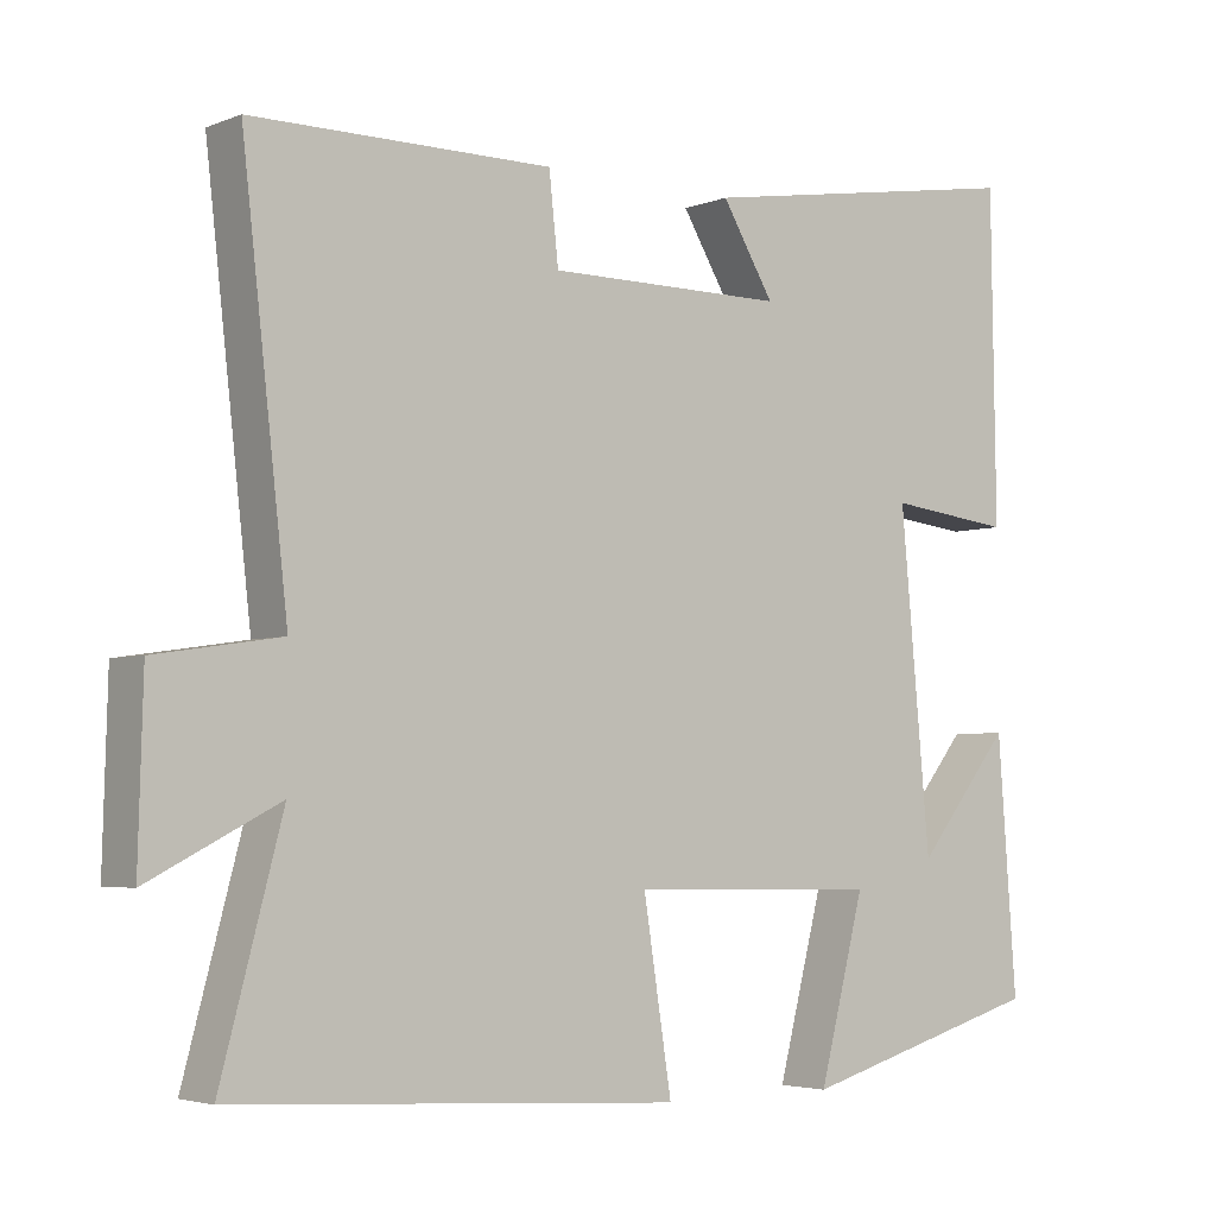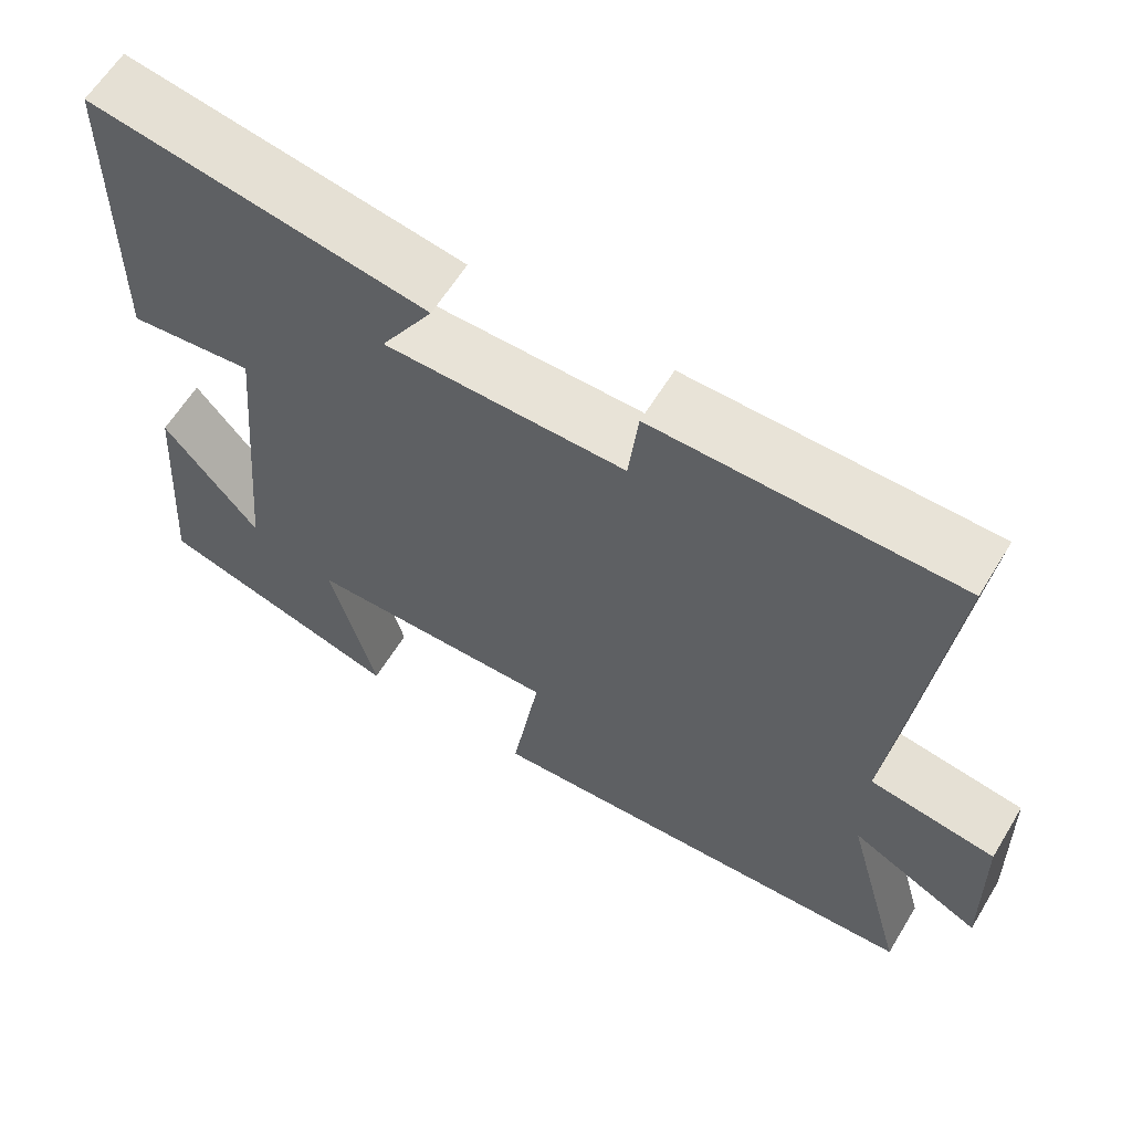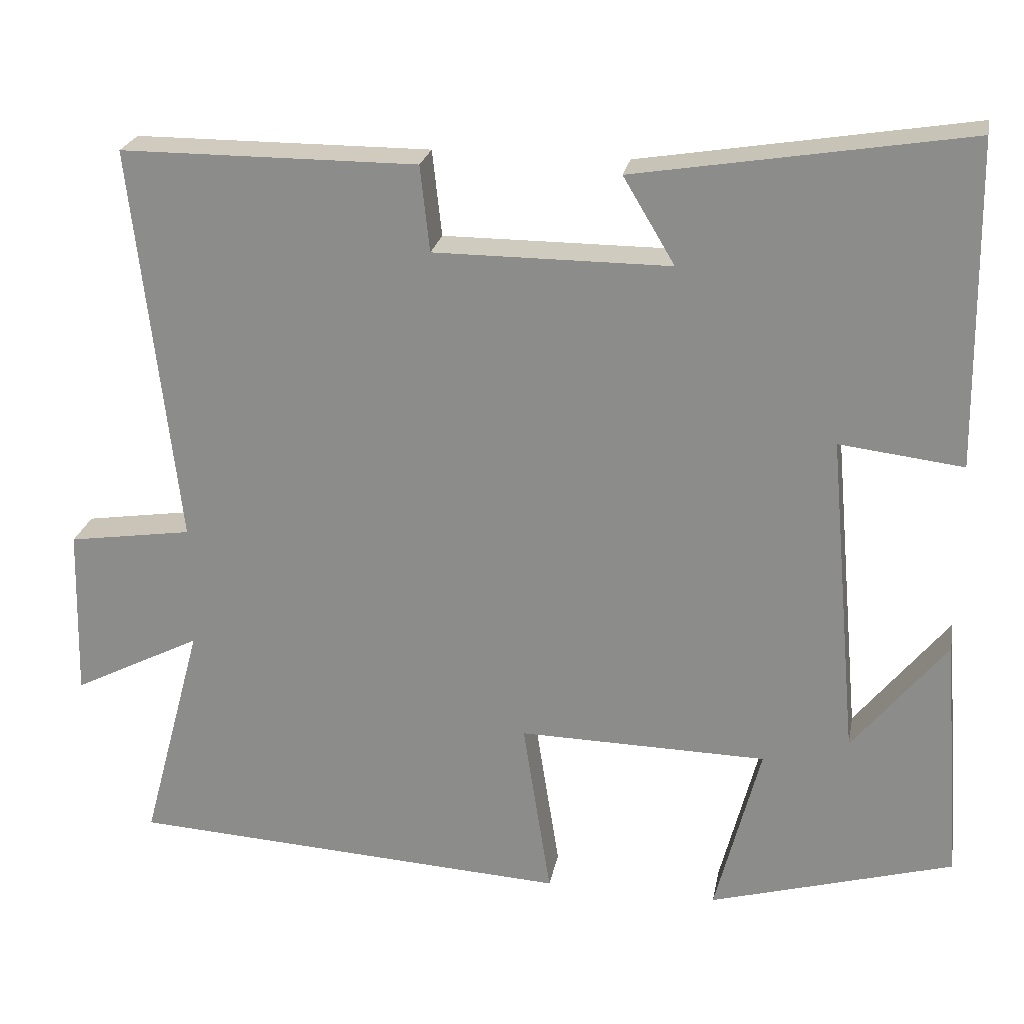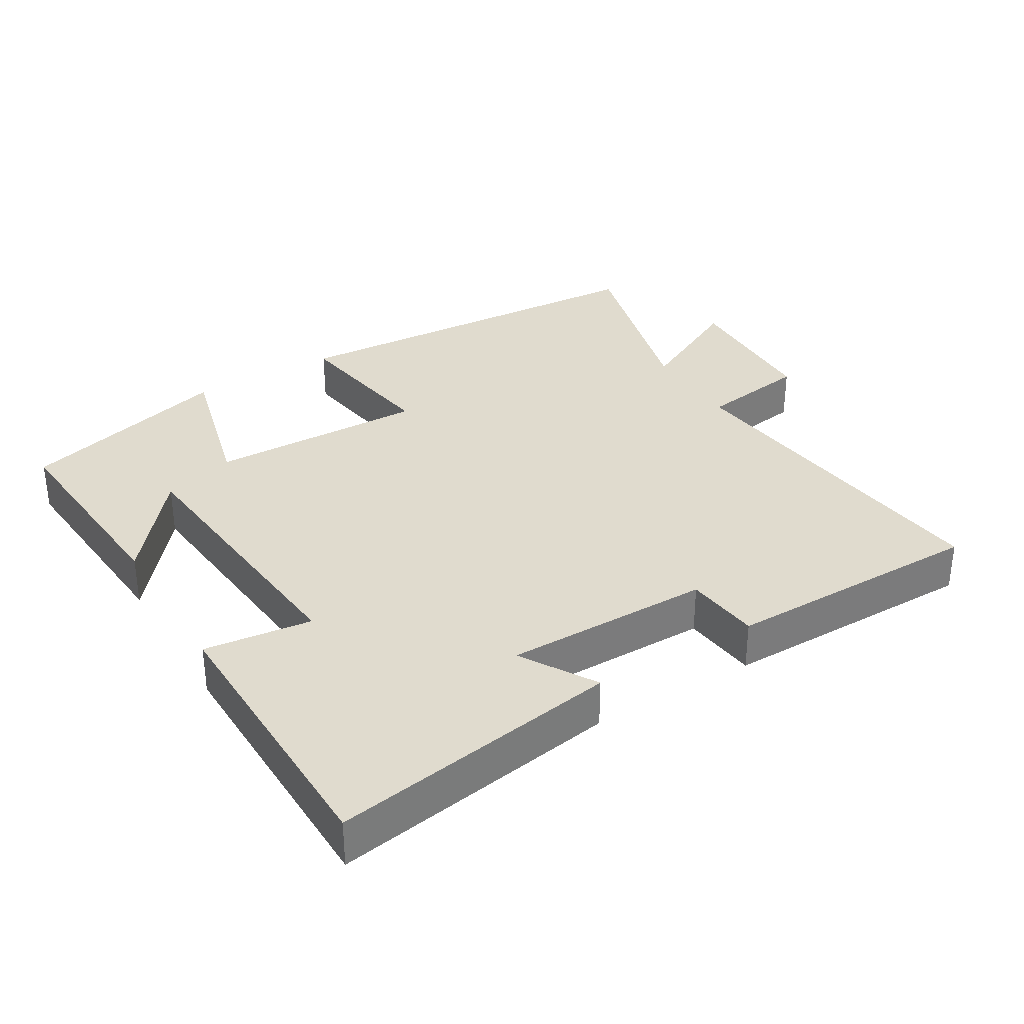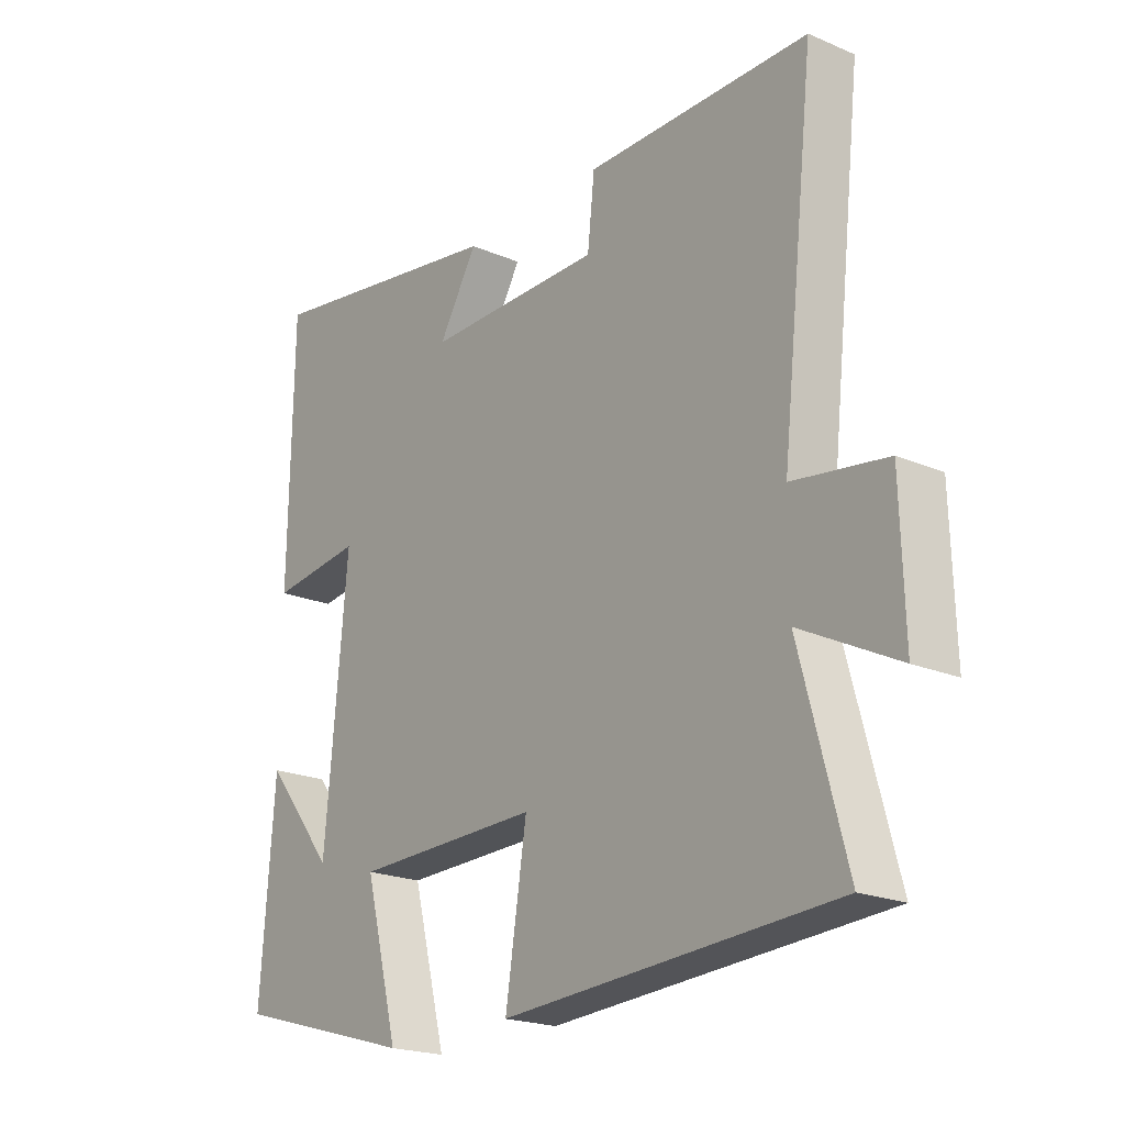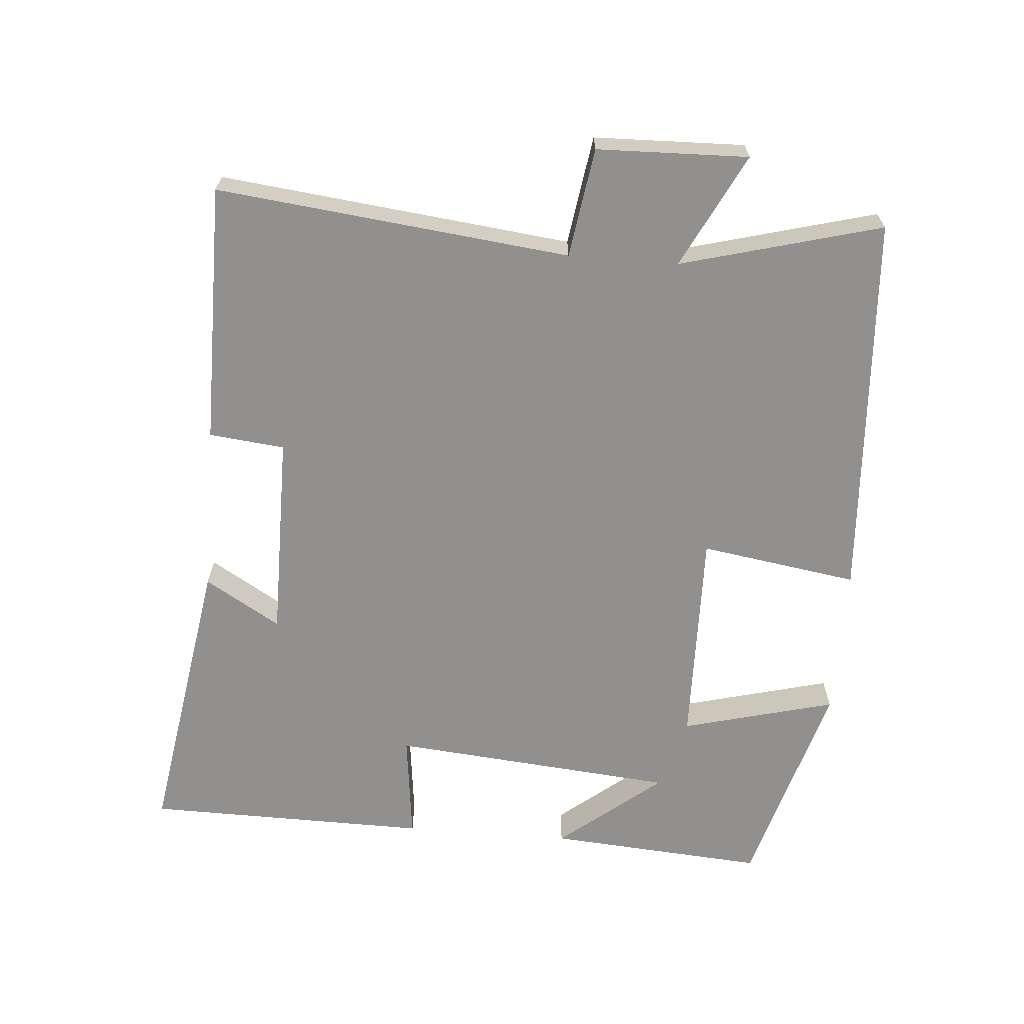
<metadata>
{"format":"obj","ext":"obj","renderer":"f3d","projection":"perspective","resolution":1024,"background":"white","views":[{"elev":-4.0,"azim":141.7,"up":"+Z"},{"elev":61.7,"azim":31.3,"up":"+Z"},{"elev":23.7,"azim":-169.4,"up":"+Z"},{"elev":33.4,"azim":-31.0,"up":"+Y"},{"elev":-20.9,"azim":52.5,"up":"+Z"},{"elev":-65.7,"azim":85.5,"up":"+Y"}]}
</metadata>
<code>
v 0.578 0.07 -0.466
v 0.012 0.07 -0.5
v 0.048 0.07 -0.27
v -0.27 0.07 -0.276
v -0.212 0.07 -0.5
v -0.524 0.07 -0.411
v -0.5 0.07 -0.093
v -0.38 0.07 -0.242
v -0.342 0.07 0.174
v -0.5 0.07 0.155
v -0.494 0.07 0.569
v -0.07 0.07 0.5
v -0.136 0.07 0.39
v 0.166 0.07 0.39
v 0.178 0.07 0.5
v 0.558 0.07 0.499
v 0.5 0.07 -0.014
v 0.659 0.07 -0.038
v 0.665 0.07 -0.258
v 0.5 0.07 -0.174
v 0.578 0 -0.466
v 0.012 0 -0.5
v 0.048 0 -0.27
v -0.27 0 -0.276
v -0.212 0 -0.5
v -0.524 0 -0.411
v -0.5 0 -0.093
v -0.38 0 -0.242
v -0.342 0 0.174
v -0.5 0 0.155
v -0.494 0 0.569
v -0.07 0 0.5
v -0.136 0 0.39
v 0.166 0 0.39
v 0.178 0 0.5
v 0.558 0 0.499
v 0.5 0 -0.014
v 0.659 0 -0.038
v 0.665 0 -0.258
v 0.5 0 -0.174
f 17 18 19 20
f 14 15 16 17
f 13 14 17 20
f 10 11 12 13
f 9 10 13
f 8 9 13 20
f 5 6 7 8
f 4 5 8
f 3 4 8 20
f 1 2 3 20
f 40 39 38 37
f 37 36 35 34
f 40 37 34 33
f 33 32 31 30
f 33 30 29
f 40 33 29 28
f 28 27 26 25
f 28 25 24
f 40 28 24 23
f 40 23 22 21
f 1 21 22 2
f 2 22 23 3
f 3 23 24 4
f 4 24 25 5
f 5 25 26 6
f 6 26 27 7
f 7 27 28 8
f 8 28 29 9
f 9 29 30 10
f 10 30 31 11
f 11 31 32 12
f 12 32 33 13
f 13 33 34 14
f 14 34 35 15
f 15 35 36 16
f 16 36 37 17
f 17 37 38 18
f 18 38 39 19
f 19 39 40 20
f 20 40 21 1

</code>
